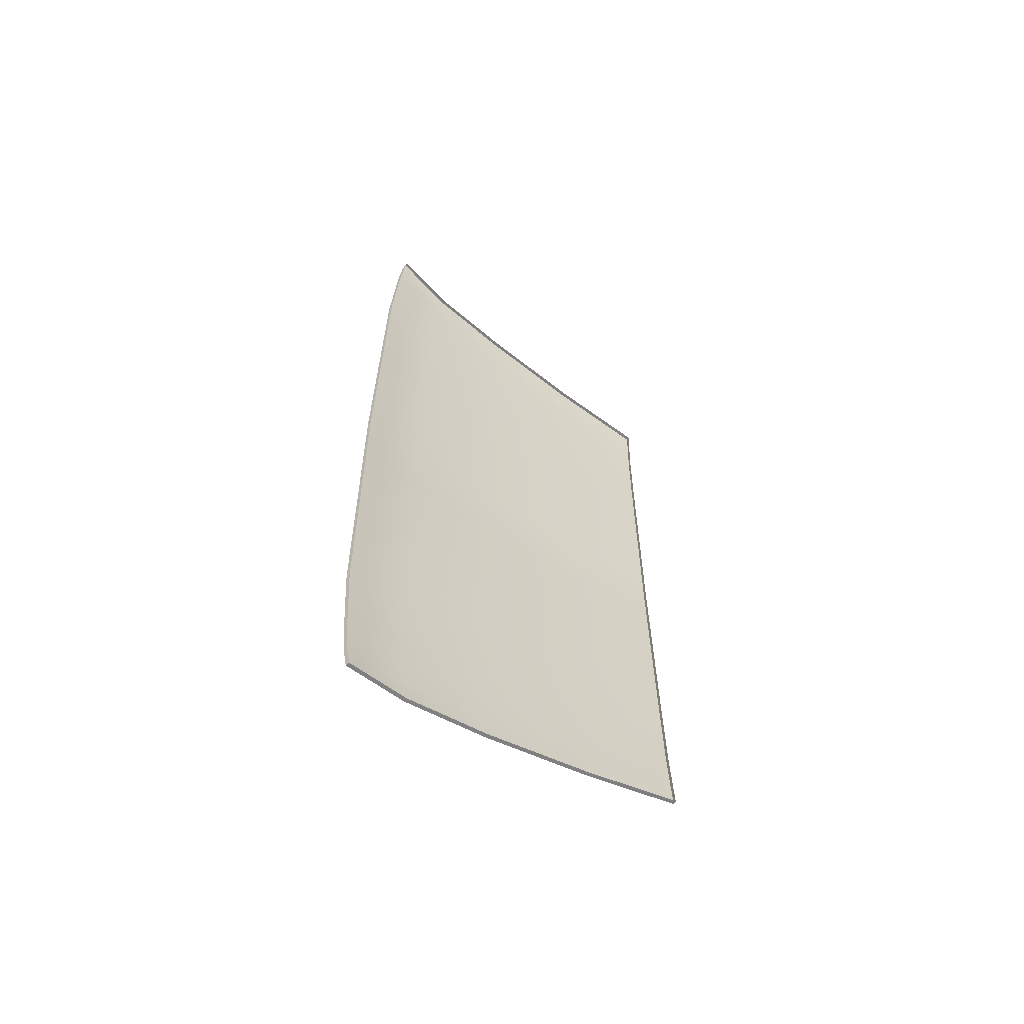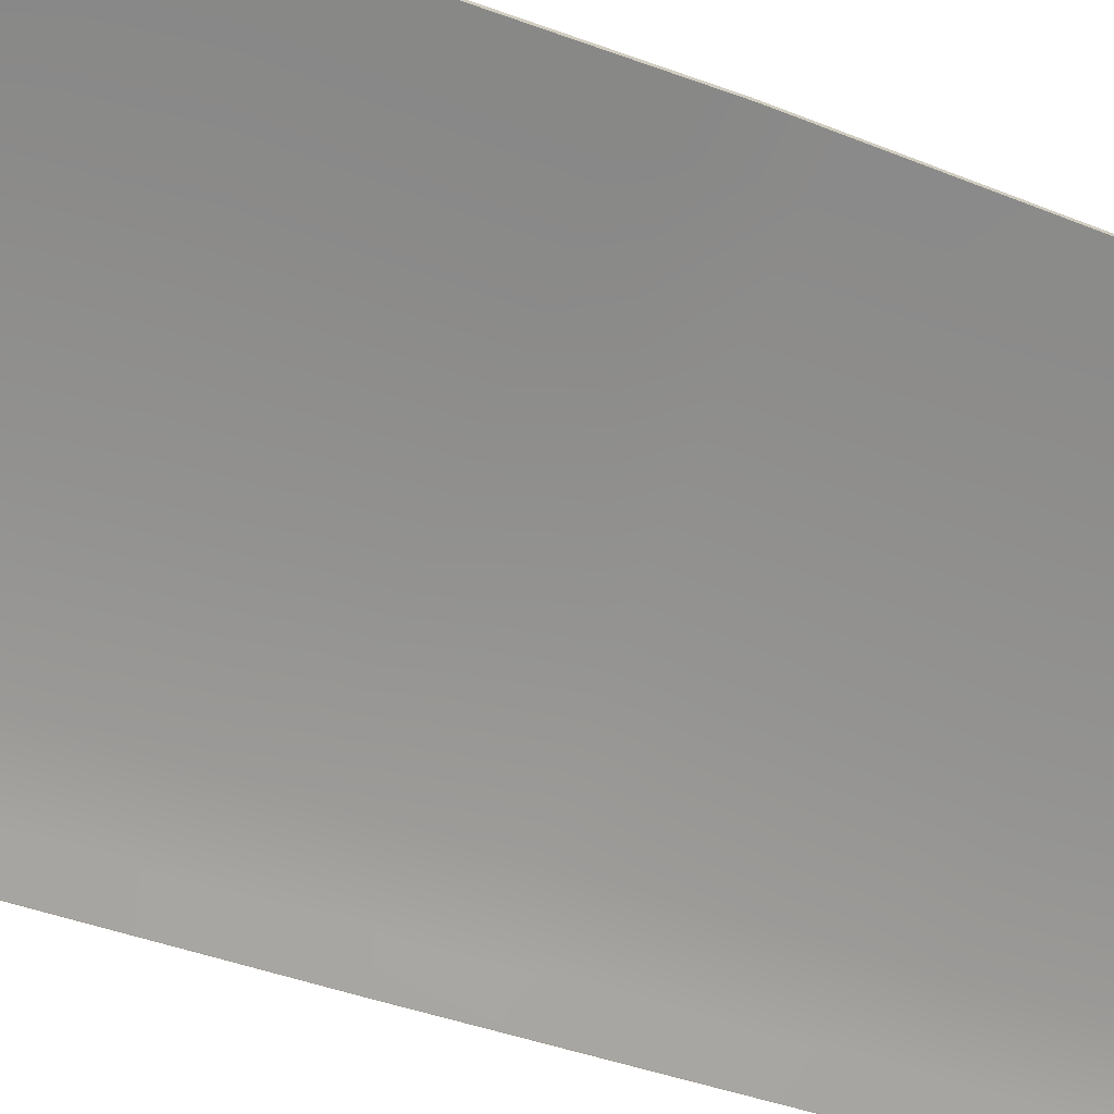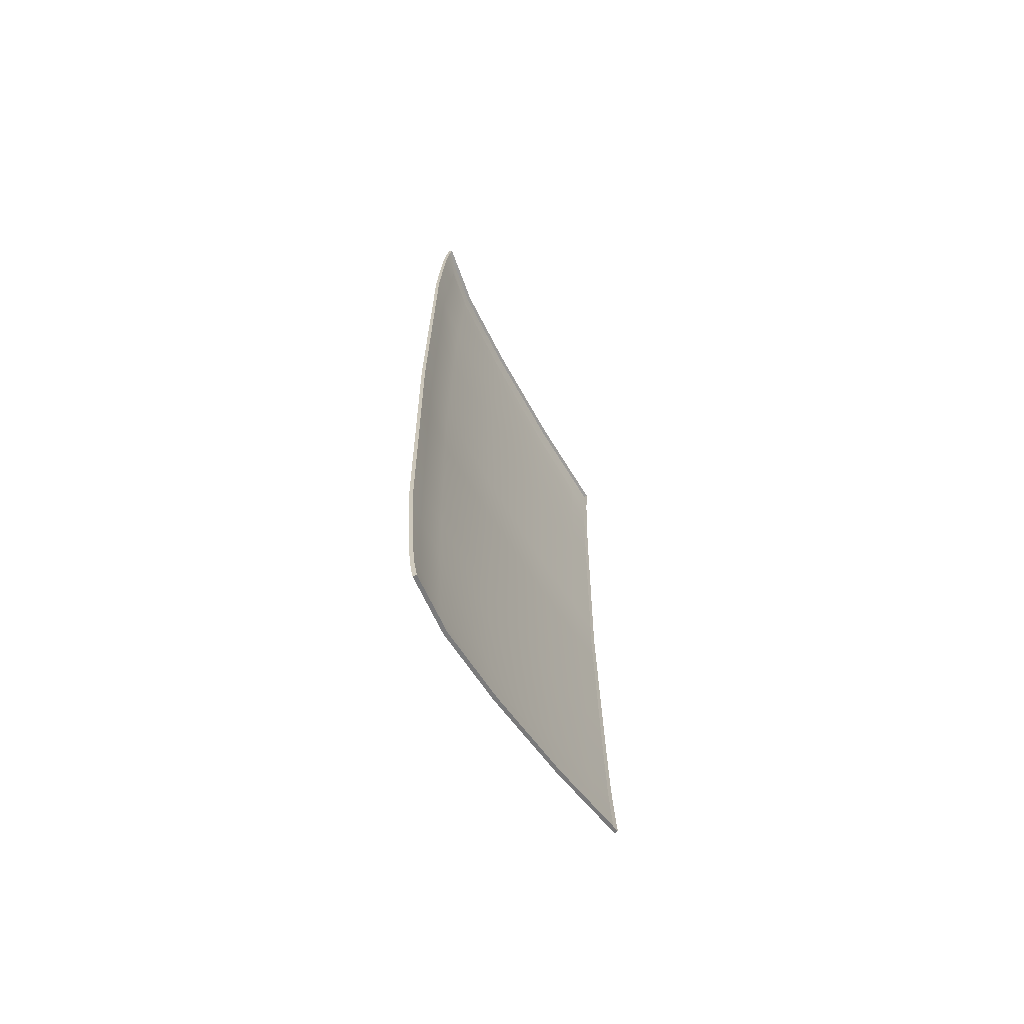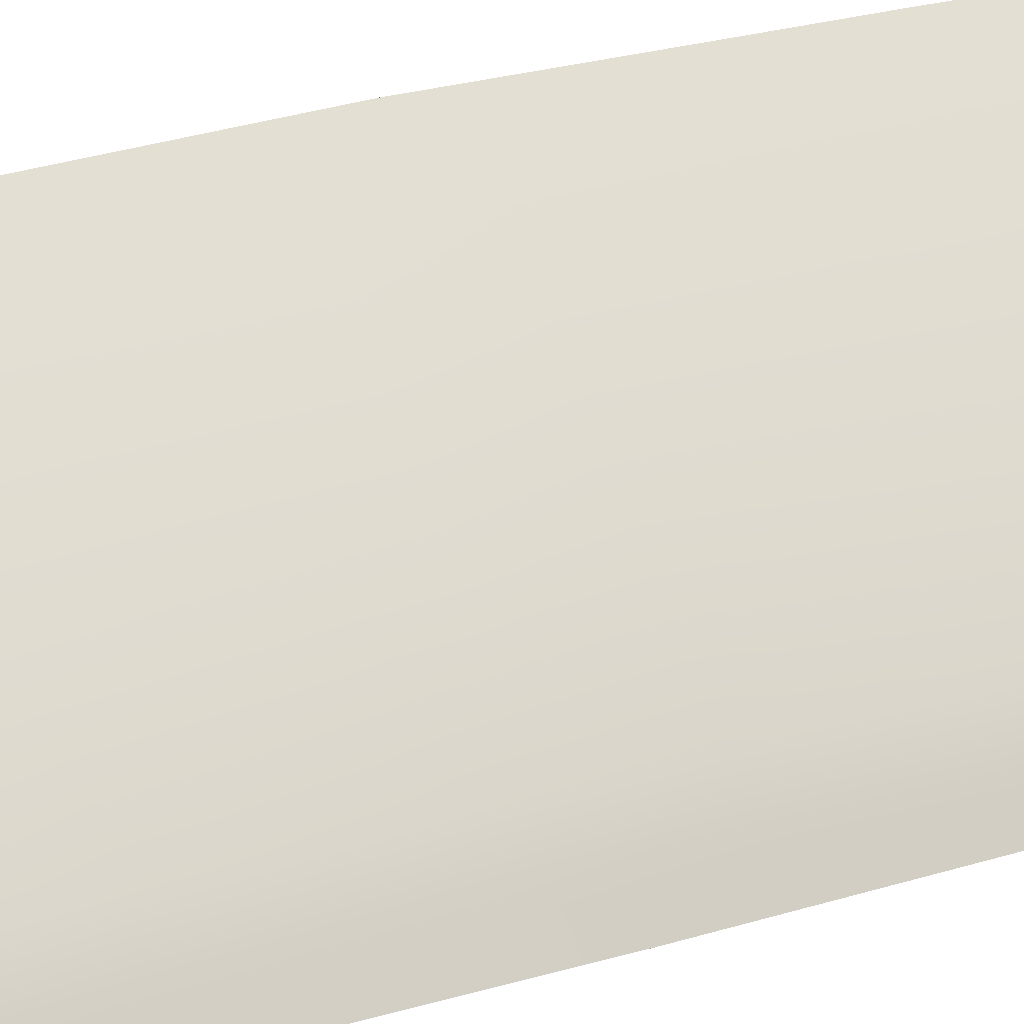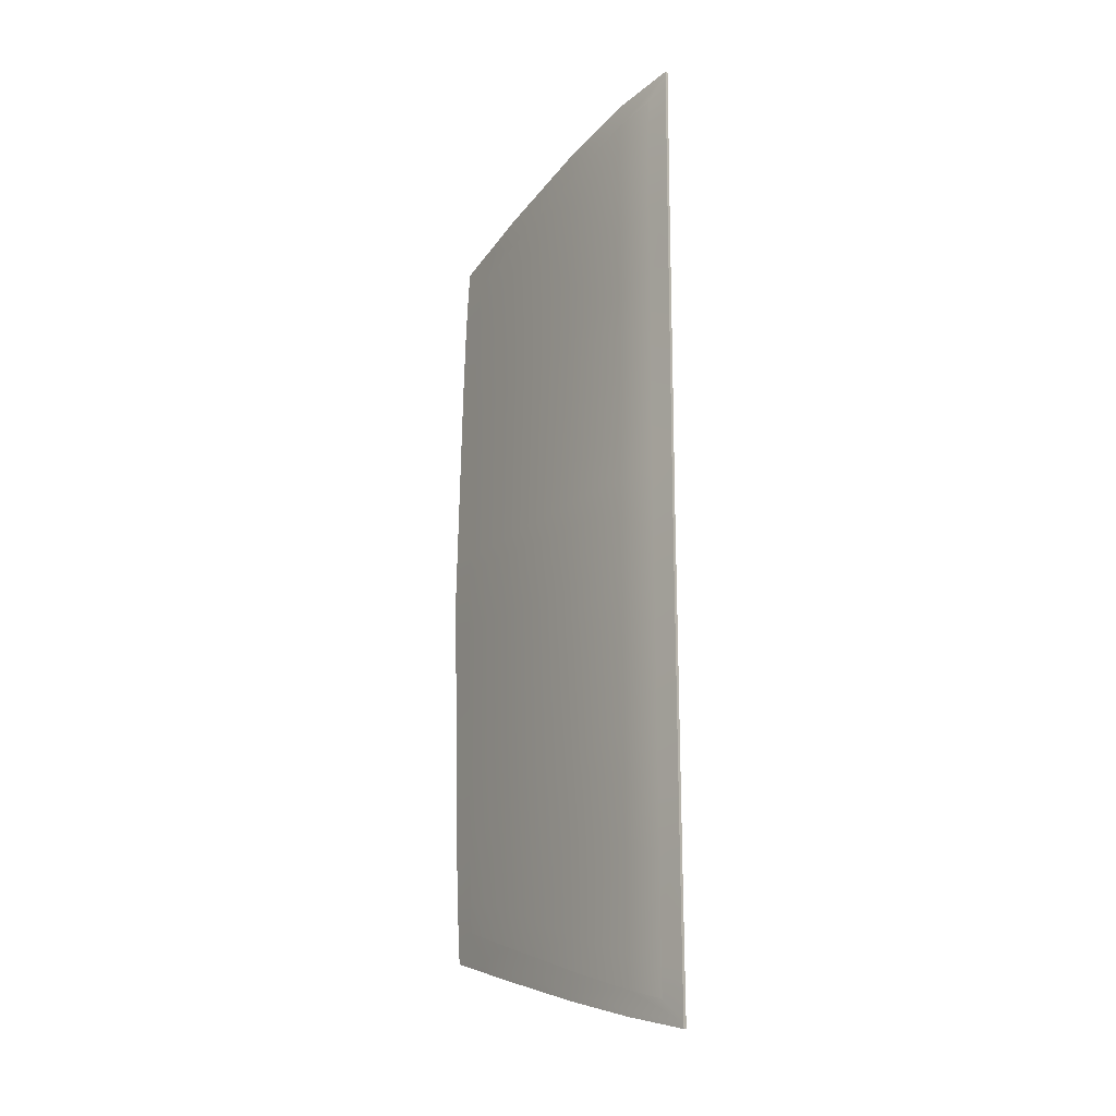
<metadata>
{"format":"obj","ext":"obj","renderer":"f3d","projection":"perspective","resolution":1024,"background":"white","views":[{"elev":-61.6,"azim":4.7,"up":"+Z"},{"elev":-31.2,"azim":59.2,"up":"+Y"},{"elev":-65.5,"azim":-19.6,"up":"+Z"},{"elev":31.1,"azim":-113.1,"up":"+Y"},{"elev":-17.8,"azim":-85.0,"up":"+Z"}]}
</metadata>
<code>
v  -226.8 90.42 -64.66
v  -220.4 95.16 -62.59
v  -220.3 95.09 -63.93
v  -213.9 99.81 -61.93
v  -233.6 84.91 -67.56
v  -233.6 84.94 -66.93
v  -226.7 90.37 -65.92
v  -233.5 84.9 -68.1
v  -240.4 79.46 -69.19
v  -214.4 101.2 -6.196
v  -218.1 98.53 -6.261
v  -218.1 98.64 0
v  -214.4 101.4 0
v  -214.4 101.1 -12.06
v  -218.1 98.42 -12.18
v  -214.1 100.1 -56.08
v  -217.7 97.42 -57.37
v  -217.8 97.63 -51.7
v  -214.2 100.3 -50.34
v  -214 99.89 -60.53
v  -233.7 85.01 -64.94
v  -240.6 79.54 -65.79
v  -233.8 85.05 -63.24
v  -240.3 79.43 -70.28
v  -250.6 70.28 -73.46
v  -250.7 70.3 -72.54
v  -257.6 62.38 -74.87
v  -257.5 62.37 -75.67
v  -259.8 62.47 -9.38
v  -257.1 65.55 -8.665
v  -257 65.53 -16.31
v  -259.7 62.46 -17.51
v  -259.8 62.48 0
v  -257.2 65.57 0
v  -251 70.34 -69.68
v  -255.4 65.37 -71.39
v  -258.4 62.39 -67.91
v  -255.8 65.39 -66.77
v  -258 62.38 -72.41
v  -214.3 100.8 -26.68
v  -218 98.14 -27
v  -218 98.23 -22.24
v  -214.3 100.9 -22.06
v  -214.3 100.8 -31.37
v  -218 98.06 -31.9
v  -259.5 62.44 -34.6
v  -256.8 65.48 -33.46
v  -256.7 65.46 -40.67
v  -259.4 62.43 -41.92
v  -259.6 62.44 -28.17
v  -256.9 65.5 -27.07
v  -214.4 101 -17.27
v  -218 98.32 -17.4
v  -259.6 62.45 -23.12
v  -256.9 65.51 -21.89
v  -217.9 97.91 -40.1
v  -214.3 100.6 -39.17
v  -259.3 62.41 -51.74
v  -256.6 65.43 -50.84
v  -256.2 65.41 -58.81
v  -258.9 62.4 -59.83
v  -259.2 62.12 -17.5
v  -259.3 62.14 -9.375
v  -259.1 62.12 -23.11
v  -259.1 62.11 -28.16
v  -259 62.1 -34.59
v  -258.9 62.1 -41.91
v  -258.8 62.08 -51.73
v  -258.6 62.24 -59.81
v  -257.9 62.06 -67.87
v  -257.5 62.05 -72.35
v  -257.1 62.04 -74.79
v  -257 62 -75.57
v  -250.2 69.85 -73.36
v  -239.9 78.96 -70.2
v  -233.3 84.66 -68.06
v  -226.4 89.89 -65.85
v  -220.2 94.84 -63.9
v  -213.6 99.31 -61.88
v  -213.7 99.38 -60.49
v  -213.8 99.58 -56.05
v  -213.9 99.81 -50.32
v  -214 100.1 -39.16
v  -214 100.3 -31.36
v  -214 100.3 -26.67
v  -214 100.4 -22.05
v  -214 100.5 -17.26
v  -214 100.6 -12.05
v  -214.1 100.7 -6.186
v  -214.1 100.9 0
v  -226.9 90.57 -60.68
v  -259.3 62.16 0
v  -220.3 95.09 63.93
v  -220.4 95.16 62.59
v  -226.8 90.42 64.66
v  -213.9 99.81 61.93
v  -214 99.89 60.53
v  -240.4 79.46 69.19
v  -240.3 79.43 70.28
v  -233.5 84.9 68.1
v  -226.7 90.37 65.92
v  -233.6 84.94 66.93
v  -214.4 101.2 6.196
v  -218.1 98.53 6.261
v  -214.4 101.1 12.06
v  -218.1 98.42 12.18
v  -214.1 100.1 56.08
v  -214.2 100.3 50.34
v  -217.8 97.63 51.7
v  -217.7 97.42 57.37
v  -233.7 85.01 64.94
v  -226.9 90.57 60.68
v  -240.6 79.54 65.79
v  -250.7 70.3 72.54
v  -250.6 70.28 73.46
v  -257.6 62.38 74.87
v  -257.5 62.37 75.67
v  -259.8 62.47 9.38
v  -259.7 62.46 17.51
v  -257 65.53 16.31
v  -257.1 65.55 8.665
v  -251 70.34 69.68
v  -255.4 65.37 71.39
v  -258.4 62.39 67.91
v  -258 62.38 72.41
v  -255.8 65.39 66.77
v  -214.3 100.8 26.68
v  -214.3 100.9 22.06
v  -218 98.23 22.24
v  -218 98.14 27
v  -214.3 100.8 31.37
v  -218 98.06 31.9
v  -259.5 62.44 34.6
v  -259.4 62.43 41.92
v  -256.7 65.46 40.67
v  -256.8 65.48 33.46
v  -259.6 62.44 28.17
v  -256.9 65.5 27.07
v  -214.4 101 17.27
v  -218 98.32 17.4
v  -259.6 62.45 23.12
v  -256.9 65.51 21.89
v  -214.3 100.6 39.17
v  -217.9 97.91 40.1
v  -258.9 62.4 59.83
v  -256.2 65.41 58.81
v  -259.3 62.41 51.74
v  -256.6 65.43 50.84
v  -259.3 62.14 9.375
v  -259.2 62.12 17.5
v  -259.1 62.12 23.12
v  -259.1 62.11 28.16
v  -259 62.1 34.59
v  -258.9 62.1 41.91
v  -258.8 62.08 51.73
v  -258.6 62.24 59.81
v  -258.4 62.07 59.8
v  -257.9 62.06 67.87
v  -257.5 62.05 72.35
v  -257.1 62.04 74.79
v  -257 62 75.57
v  -250.2 69.85 73.36
v  -239.9 78.96 70.2
v  -233.3 84.66 68.06
v  -233.2 84.42 68.03
v  -226.4 89.89 65.85
v  -220.2 94.84 63.9
v  -220 94.6 63.86
v  -213.6 99.31 61.88
v  -213.7 99.38 60.49
v  -213.8 99.58 56.05
v  -213.9 99.81 50.32
v  -214 100.1 39.16
v  -214 100.3 31.36
v  -214 100.3 26.67
v  -214 100.4 22.05
v  -214 100.5 17.26
v  -214 100.6 12.05
v  -214.1 100.7 6.186
v  -233.6 84.91 67.56
v  -233.8 85.05 63.24
v  -220 94.6 -63.86
v  -233.2 84.42 -68.03
v  -258.4 62.07 -59.8
g J733_464N_C_1_DTaSI_J733_464N_C
f 1 2 3
f 4 3 2
f 5 6 7
f 5 8 9
f 10 11 12
f 12 13 10
f 14 15 11
f 11 10 14
f 16 17 18
f 18 19 16
f 20 17 16
f 21 22 23
f 21 1 6
f 9 24 25
f 25 26 9
f 27 26 25
f 25 28 27
f 29 30 31
f 31 32 29
f 33 34 30
f 30 29 33
f 9 26 35
f 35 22 9
f 27 36 35
f 35 26 27
f 37 38 36
f 36 39 37
f 40 41 42
f 42 43 40
f 44 45 41
f 41 40 44
f 46 47 48
f 48 49 46
f 50 51 47
f 47 46 50
f 52 53 15
f 15 14 52
f 43 42 53
f 53 52 43
f 54 55 51
f 51 50 54
f 32 31 55
f 55 54 32
f 19 18 56
f 56 57 19
f 58 59 60
f 38 37 61
f 57 56 45
f 45 44 57
f 49 48 59
f 59 58 49
f 29 32 62
f 62 63 29
f 32 54 64
f 64 62 32
f 54 50 65
f 65 64 54
f 50 46 66
f 66 65 50
f 46 49 67
f 67 66 46
f 49 58 68
f 68 67 49
f 69 37 70
f 69 68 58
f 70 39 71
f 39 70 37
f 39 27 72
f 72 71 39
f 27 28 73
f 73 72 27
f 28 25 74
f 74 73 28
f 25 24 75
f 75 74 25
f 76 8 77
f 76 75 24
f 78 3 79
f 78 77 7
f 4 20 80
f 80 79 4
f 80 16 81
f 16 80 20
f 16 19 82
f 82 81 16
f 19 57 83
f 83 82 19
f 57 44 84
f 84 83 57
f 44 40 85
f 85 84 44
f 40 43 86
f 86 85 40
f 43 52 87
f 87 86 43
f 52 14 88
f 88 87 52
f 88 10 89
f 10 88 14
f 10 90 89
f 90 10 13
f 27 39 36
f 17 2 91
f 2 17 20
f 33 29 63
f 63 92 33
f 93 94 95
f 94 96 97
f 98 99 100
f 101 95 102
f 103 13 12
f 12 104 103
f 105 103 104
f 104 106 105
f 107 108 109
f 109 110 107
f 97 107 110
f 111 95 112
f 111 113 98
f 98 114 115
f 115 99 98
f 116 117 115
f 115 114 116
f 118 119 120
f 120 121 118
f 33 118 121
f 121 34 33
f 98 113 122
f 122 114 98
f 116 114 122
f 122 123 116
f 124 125 123
f 123 126 124
f 127 128 129
f 129 130 127
f 131 127 130
f 130 132 131
f 133 134 135
f 135 136 133
f 137 133 136
f 136 138 137
f 139 105 106
f 106 140 139
f 128 139 140
f 140 129 128
f 141 137 138
f 138 142 141
f 119 141 142
f 142 120 119
f 108 143 144
f 144 109 108
f 145 126 146
f 145 146 147
f 143 131 132
f 132 144 143
f 134 147 148
f 148 135 134
f 118 149 150
f 150 119 118
f 141 150 151
f 150 141 119
f 141 151 152
f 152 137 141
f 137 152 153
f 153 133 137
f 133 153 154
f 154 134 133
f 134 154 155
f 155 147 134
f 156 155 157
f 156 124 145
f 125 158 159
f 158 125 124
f 125 159 160
f 160 116 125
f 116 160 161
f 161 117 116
f 117 161 162
f 162 115 117
f 115 162 163
f 163 99 115
f 164 163 165
f 166 101 100
f 167 166 168
f 169 96 93
f 96 169 170
f 170 97 96
f 107 170 171
f 170 107 97
f 107 171 172
f 172 108 107
f 108 172 173
f 173 143 108
f 143 173 174
f 174 131 143
f 131 174 175
f 175 127 131
f 127 175 176
f 176 128 127
f 128 176 177
f 177 139 128
f 139 177 178
f 178 105 139
f 103 178 179
f 178 103 105
f 90 103 179
f 103 90 13
f 116 123 125
f 95 94 112
f 110 112 94
f 33 92 149
f 149 118 33
f 95 101 93
f 110 94 97
f 96 94 93
f 167 93 101
f 169 93 167
f 101 166 167
f 180 100 101
f 164 100 99
f 166 100 164
f 99 163 164
f 147 155 156
f 158 124 156
f 146 148 147
f 156 145 147
f 145 124 126
f 98 102 111
f 112 181 111
f 102 95 111
f 180 102 98
f 4 2 20
f 1 91 2
f 3 7 1
f 3 4 79
f 7 3 78
f 79 182 78
f 8 24 9
f 8 7 77
f 24 8 76
f 77 183 76
f 58 61 69
f 70 184 69
f 61 37 69
f 61 58 60
f 61 60 38
f 9 22 21
f 91 1 21
f 21 6 9
f 6 1 7
f 167 168 169
f 101 102 180
f 98 100 180
f 164 165 166
f 156 157 158
f 181 113 111
f 182 77 78
f 9 6 5
f 7 8 5
f 183 75 76
f 184 68 69
f 21 23 91
v  -234.8 85.95 0
v  -241.7 80.2 -6.845
v  -241.8 80.27 0
v  -233.8 85.05 -63.24
v  -233.9 85.19 -57.91
v  -226.9 90.57 -60.68
v  -240.8 79.64 -60.63
v  -252.6 70.67 -7.473
v  -252.7 70.71 0
v  -241.6 80.14 -13.2
v  -252.5 70.64 -14.3
v  -240.6 79.54 -65.79
v  -251 70.34 -69.68
v  -251.3 70.38 -64.87
v  -234.4 85.58 -28.67
v  -241.4 79.97 -29.51
v  -234.5 85.65 -23.23
v  -234.5 85.71 -18.16
v  -227.5 91.27 -22.7
v  -241.5 80.03 -23.76
v  -252.3 70.56 -31.57
v  -252.3 70.59 -25.23
v  -241.3 79.91 -35.76
v  -252.2 70.52 -38.6
v  -227.4 91.19 -27.83
v  -234.6 85.78 -12.84
v  -227.6 91.43 -12.47
v  -227.5 91.35 -17.74
v  -241.6 80.08 -18.58
v  -252.4 70.61 -19.85
v  -241.2 79.8 -46.27
v  -234.2 85.39 -44.38
v  -252 70.47 -49.33
v  -234.3 85.51 -34.5
v  -227.4 91.11 -33.24
v  -227.3 90.97 -42.49
v  -218.1 98.64 0
v  -218.1 98.53 -6.261
v  -227.6 91.52 -6.428
v  -227.7 91.59 0
v  -218.1 98.42 -12.18
v  -217.7 97.42 -57.37
v  -227.1 90.73 -55.19
v  -217.8 97.63 -51.7
v  -218 98.23 -22.24
v  -218 98.14 -27
v  -218 98.06 -31.9
v  -218 98.32 -17.4
v  -217.9 97.91 -40.1
v  -257 65.53 -16.31
v  -257.1 65.55 -8.665
v  -257.2 65.57 0
v  -255.8 65.39 -66.77
v  -255.4 65.37 -71.39
v  -256.7 65.46 -40.67
v  -256.8 65.48 -33.46
v  -256.9 65.5 -27.07
v  -256.9 65.51 -21.89
v  -256.6 65.43 -50.84
v  -234.6 85.78 12.84
v  -234.7 85.86 6.636
v  -241.7 80.2 6.845
v  -241.6 80.14 13.2
v  -233.9 85.19 57.91
v  -240.8 79.64 60.63
v  -233.8 85.05 63.24
v  -226.9 90.57 60.68
v  -227.1 90.73 55.19
v  -252.6 70.67 7.473
v  -252.5 70.64 14.3
v  -251.3 70.38 64.87
v  -251 70.34 69.68
v  -240.6 79.54 65.79
v  -234.3 85.51 34.5
v  -241.4 79.97 29.51
v  -241.3 79.91 35.76
v  -241.5 80.03 23.76
v  -252.3 70.59 25.23
v  -252.3 70.56 31.57
v  -252.2 70.52 38.6
v  -234.5 85.65 23.23
v  -227.5 91.27 22.7
v  -227.5 91.35 17.74
v  -241.6 80.08 18.58
v  -227.6 91.43 12.47
v  -227.6 91.52 6.428
v  -252.4 70.61 19.85
v  -234.2 85.39 44.38
v  -241.2 79.8 46.27
v  -252 70.47 49.33
v  -227.4 91.11 33.24
v  -227.4 91.19 27.83
v  -218.1 98.53 6.261
v  -218.1 98.42 12.18
v  -217.7 97.42 57.37
v  -217.8 97.63 51.7
v  -218 98.14 27
v  -218 98.23 22.24
v  -218 98.06 31.9
v  -218 98.32 17.4
v  -227.3 90.97 42.49
v  -217.9 97.91 40.1
v  -257.1 65.55 8.665
v  -257 65.53 16.31
v  -255.8 65.39 66.77
v  -255.4 65.37 71.39
v  -256.8 65.48 33.46
v  -256.7 65.46 40.67
v  -256.9 65.5 27.07
v  -256.9 65.51 21.89
v  -256.6 65.43 50.84
v  -234.5 85.71 18.16
v  -234.4 85.58 28.67
v  -234.7 85.86 -6.636
g J733_464N_C_J733_464N_C_2_DTaSI
f 185 186 187
f 188 189 190
f 189 188 191
f 187 186 192
f 192 193 187
f 194 195 192
f 192 186 194
f 191 196 197
f 197 198 191
f 199 200 201
f 201 202 203
f 201 200 204
f 204 200 205
f 205 206 204
f 207 208 205
f 205 200 207
f 201 203 209
f 210 211 212
f 210 213 194
f 194 213 214
f 214 195 194
f 204 206 214
f 214 213 204
f 191 215 189
f 189 215 216
f 198 217 191
f 191 217 215
f 218 219 220
f 218 215 207
f 217 208 215
f 215 208 207
f 221 222 223
f 223 224 221
f 225 211 223
f 223 222 225
f 226 190 227
f 227 228 226
f 229 230 209
f 209 203 229
f 231 219 209
f 209 230 231
f 225 232 212
f 212 211 225
f 229 203 212
f 212 232 229
f 228 227 220
f 220 233 228
f 231 233 220
f 220 219 231
f 234 235 192
f 192 195 234
f 236 193 192
f 192 235 236
f 237 198 197
f 197 238 237
f 239 240 205
f 205 208 239
f 241 206 205
f 205 240 241
f 241 242 214
f 214 206 241
f 234 195 214
f 214 242 234
f 237 243 198
f 198 243 217
f 217 243 239
f 239 208 217
f 244 245 246
f 244 246 247
f 248 249 250
f 251 252 248
f 187 193 253
f 253 246 187
f 247 246 253
f 253 254 247
f 249 255 256
f 256 257 249
f 258 259 260
f 261 262 263
f 263 259 261
f 260 259 263
f 263 264 260
f 265 266 267
f 265 268 261
f 244 269 270
f 247 254 271
f 271 268 247
f 261 268 271
f 271 262 261
f 272 273 248
f 248 273 249
f 255 249 274
f 274 249 273
f 258 275 276
f 274 273 264
f 264 273 260
f 270 277 221
f 221 224 270
f 278 277 270
f 270 269 278
f 279 280 252
f 252 251 279
f 276 281 282
f 282 266 276
f 283 281 276
f 276 275 283
f 267 284 278
f 278 269 267
f 282 284 267
f 267 266 282
f 252 280 285
f 285 280 286
f 285 286 283
f 283 275 285
f 253 287 288
f 288 254 253
f 236 287 253
f 253 193 236
f 255 289 290
f 290 256 255
f 263 291 292
f 292 264 263
f 293 291 263
f 263 262 293
f 271 294 293
f 293 262 271
f 288 294 271
f 271 254 288
f 274 295 255
f 255 295 289
f 292 295 274
f 274 264 292
f 247 268 296
f 267 269 296
f 297 276 266
f 261 259 297
f 257 250 249
f 187 246 245
f 220 216 218
f 202 204 213
f 212 203 202
f 204 202 201
f 209 199 201
f 188 196 191
f 216 215 218
f 227 190 189
f 270 245 244
f 248 250 251
f 245 185 187
f 199 207 200
f 199 209 219
f 298 194 186
f 298 223 211
f 207 199 218
f 199 219 218
f 202 213 210
f 212 202 210
f 194 298 210
f 298 211 210
f 298 186 185
f 223 298 185
f 185 224 223
f 245 224 185
f 270 224 245
f 247 296 244
f 269 244 296
f 265 296 268
f 267 296 265
f 261 297 265
f 297 266 265
f 258 297 259
f 276 297 258
f 258 260 272
f 272 260 273
f 248 252 272
f 272 252 285
f 275 258 285
f 285 258 272
f 189 216 227
f 227 216 220

</code>
